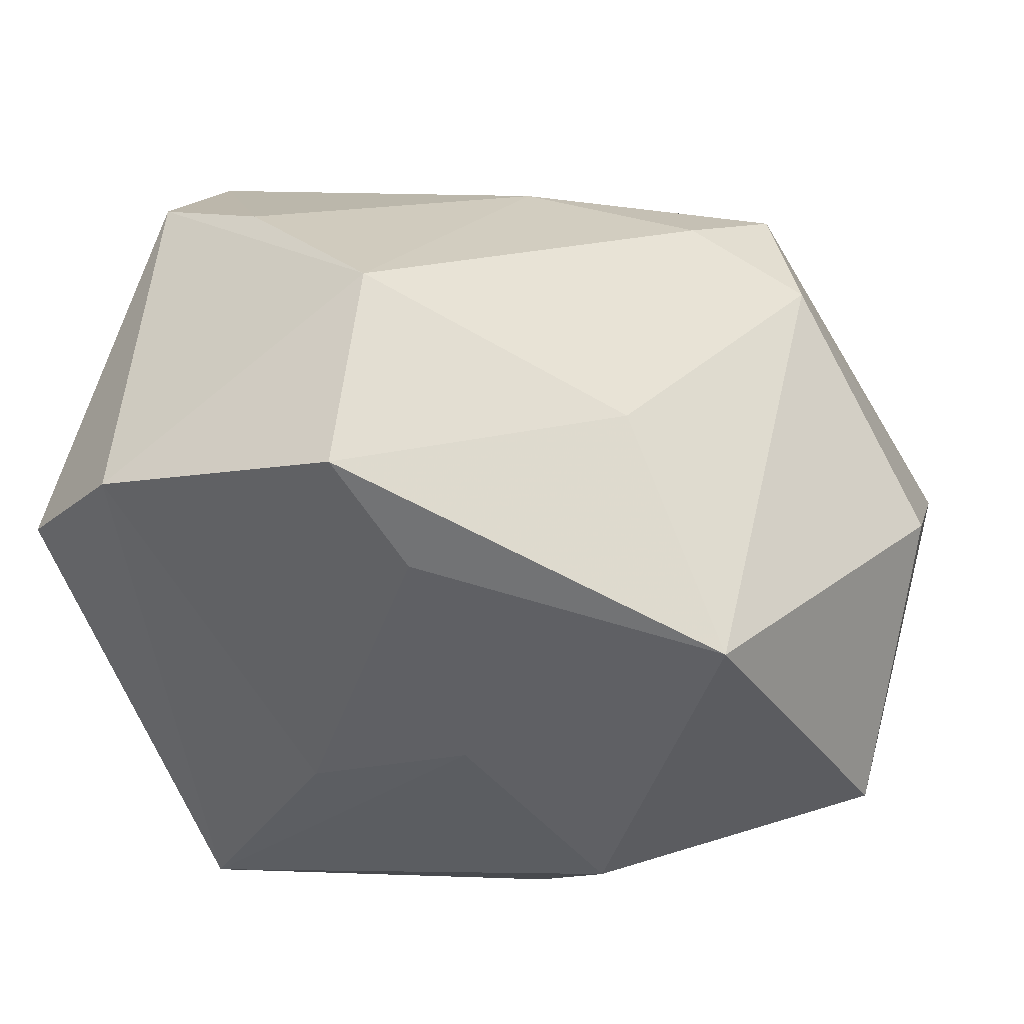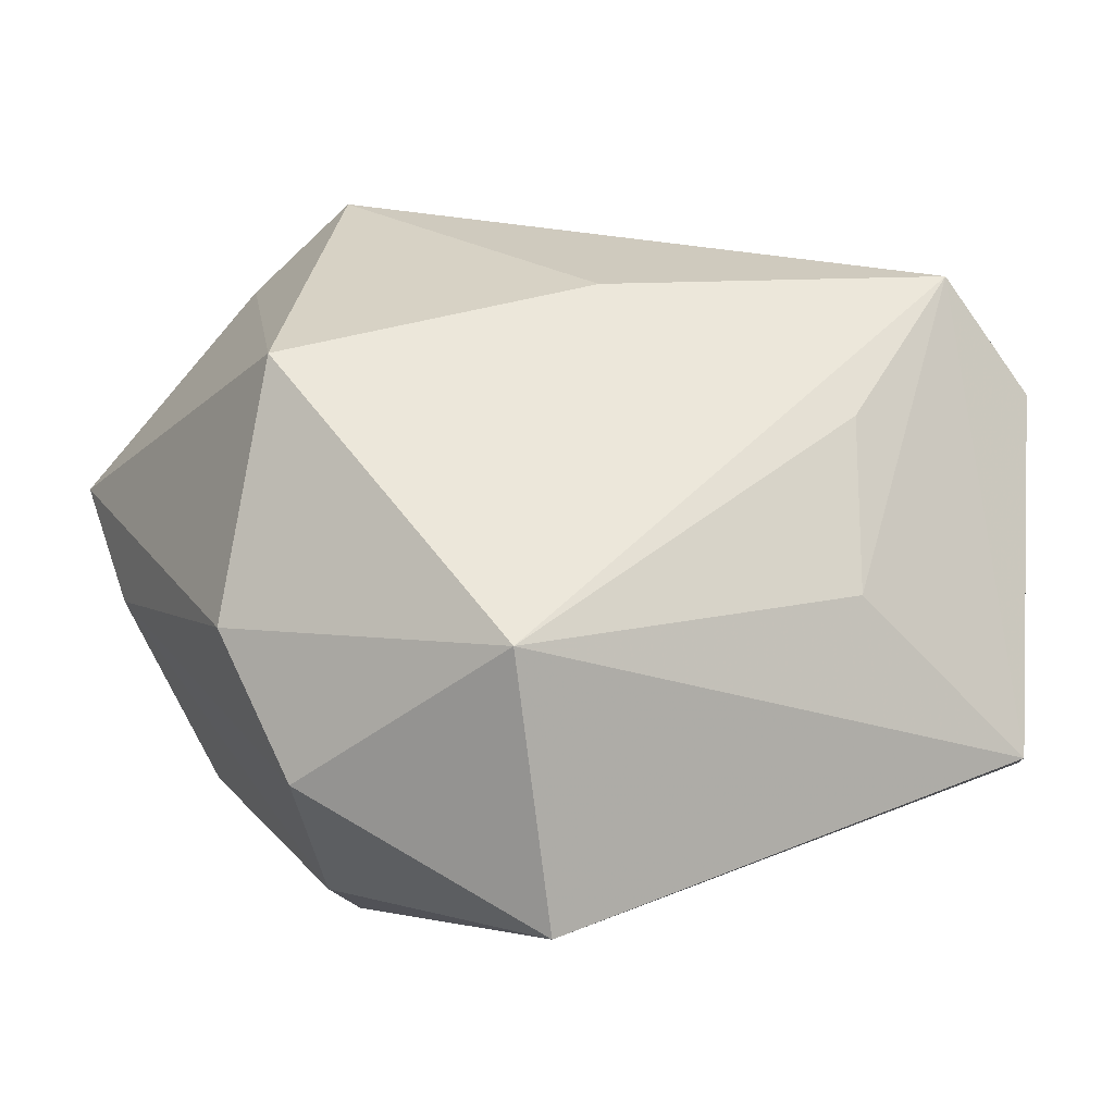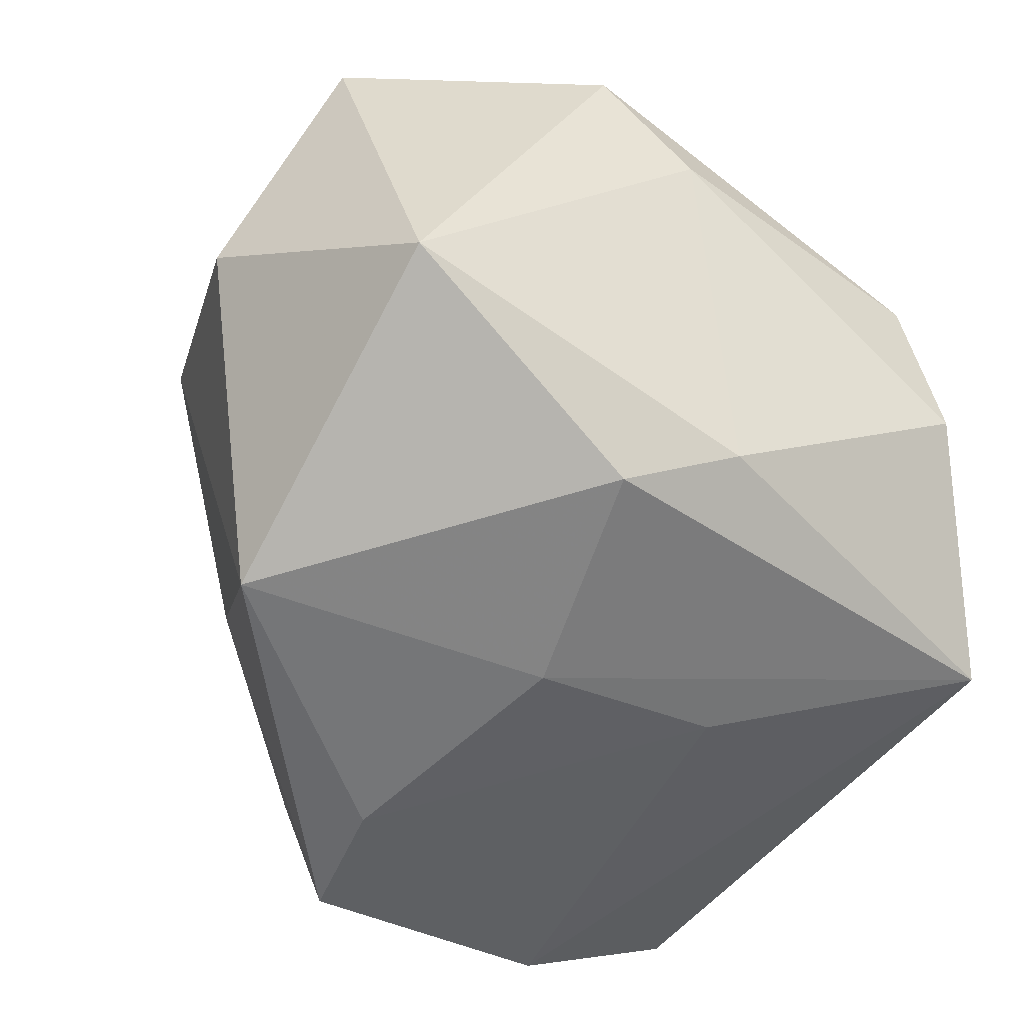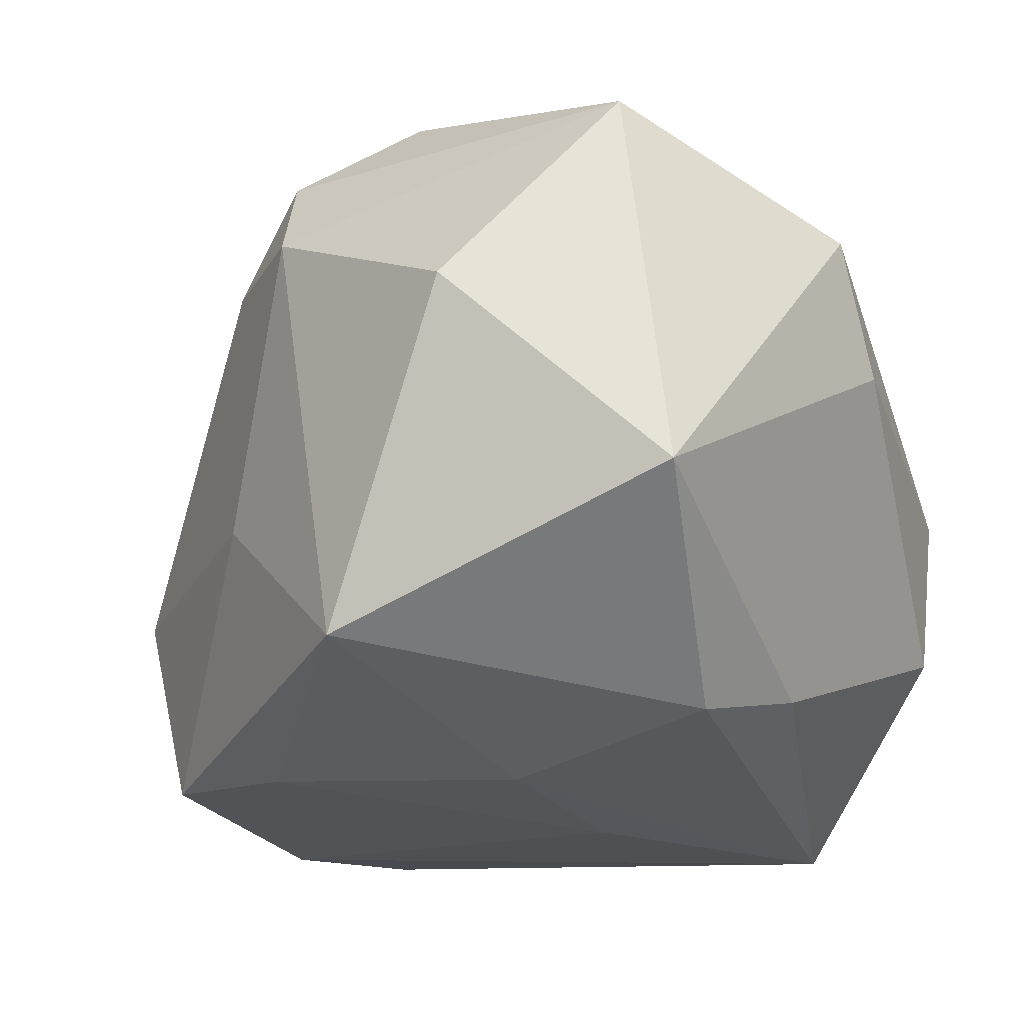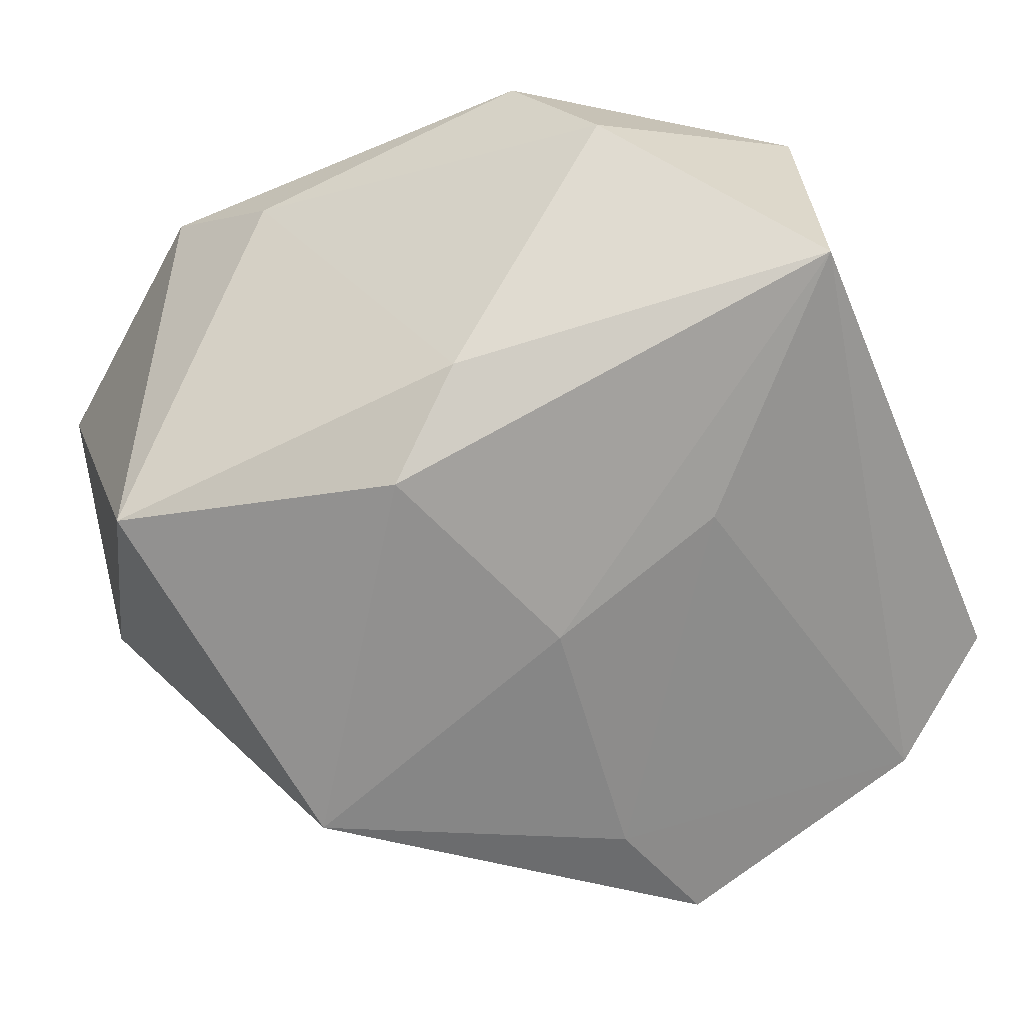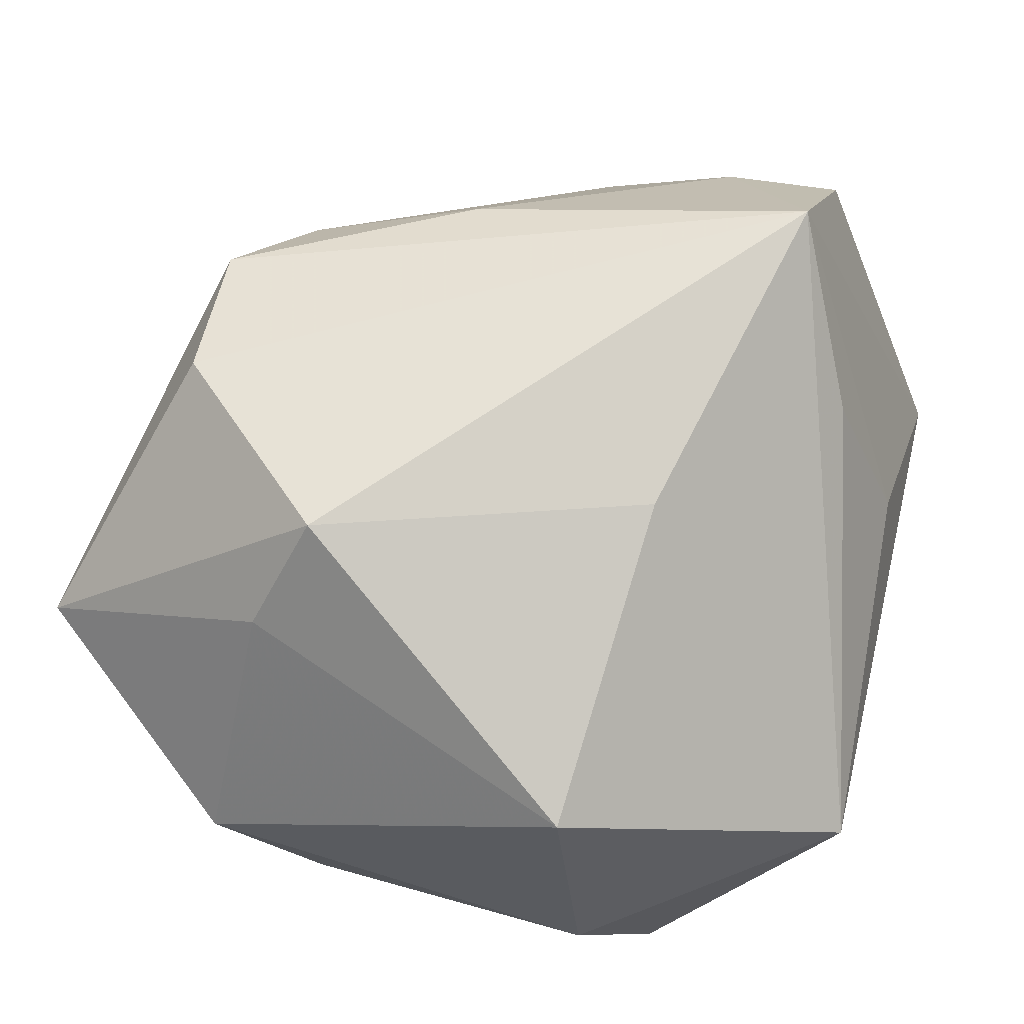
<metadata>
{"format":"obj","ext":"obj","renderer":"f3d","projection":"perspective","resolution":1024,"background":"white","views":[{"elev":-42.8,"azim":20.1,"up":"+Z"},{"elev":11.8,"azim":-115.7,"up":"+Z"},{"elev":-66.9,"azim":143.2,"up":"+Z"},{"elev":-42.9,"azim":109.3,"up":"+Z"},{"elev":-66.5,"azim":-155.4,"up":"+Z"},{"elev":74.6,"azim":-163.9,"up":"+Z"}]}
</metadata>
<code>
v 0.0009524 -0.03204 -0.03155
v -0.003423 -0.003807 -0.03511
v -0.04207 -0.01543 0.004842
v 0.03283 -0.02605 0.01626
v 0.01923 0.01517 0.04062
v -0.031 -0.04304 -0.01898
v -0.01999 0.04485 0.002985
v 0.04855 0.02634 0.01344
v 0.04297 -0.0162 0.01146
v 0.0233 0.02494 0.03073
v 0.002111 -0.04998 -0.004661
v -0.0257 -0.04629 0.02093
v -0.04442 -0.03414 -0.01383
v 0.02984 -0.01337 -0.03729
v 0.03977 -0.01652 0.02513
v -0.03316 -0.01974 0.0215
v 0.02455 -0.02844 -0.01379
v 0.03857 -0.001367 0.0317
v 0.04984 0.005914 -0.008451
v 0.01409 -0.03041 0.02527
v -0.002441 -0.04597 -0.02769
v 0.004551 0.02077 -0.03726
v 0.02376 0.04485 0.009535
v -0.02301 -0.03705 0.03407
v 0.03572 0.02674 -0.02955
v -0.01308 -0.04789 0.01317
v -0.04632 0.02109 -0.02434
v -0.04632 0.02502 0.004809
v -0.005584 0.02835 -0.03079
v -0.01545 0.0008815 0.03425
v -0.02832 0.04073 -0.01139
v -0.01472 0.03709 0.02897
v -0.02374 0.0001637 -0.02973
v 0.01159 0.04485 -0.0008334
f 20 15 24
f 22 25 14
f 5 24 18
f 24 15 18
f 14 25 19
f 30 24 5
f 5 32 30
f 23 7 32
f 21 17 11
f 14 17 21
f 6 27 33
f 13 27 6
f 6 21 11
f 4 20 11
f 15 20 4
f 11 17 4
f 9 17 14
f 14 19 9
f 9 4 17
f 15 4 9
f 8 18 15
f 15 9 8
f 8 9 19
f 5 18 8
f 8 19 25
f 25 23 8
f 10 32 5
f 10 23 32
f 5 8 10
f 10 8 23
f 34 23 25
f 31 7 34
f 7 23 34
f 14 21 1
f 1 6 33
f 21 6 1
f 29 27 31
f 22 27 29
f 25 22 29
f 31 34 29
f 29 34 25
f 3 13 24
f 11 20 26
f 26 20 24
f 2 1 33
f 33 27 2
f 2 27 22
f 2 22 14
f 14 1 2
f 16 3 24
f 28 27 13
f 13 3 28
f 32 7 28
f 3 16 28
f 28 7 31
f 31 27 28
f 28 16 24
f 24 30 28
f 28 30 32
f 13 6 12
f 24 13 12
f 12 26 24
f 12 6 11
f 11 26 12

</code>
